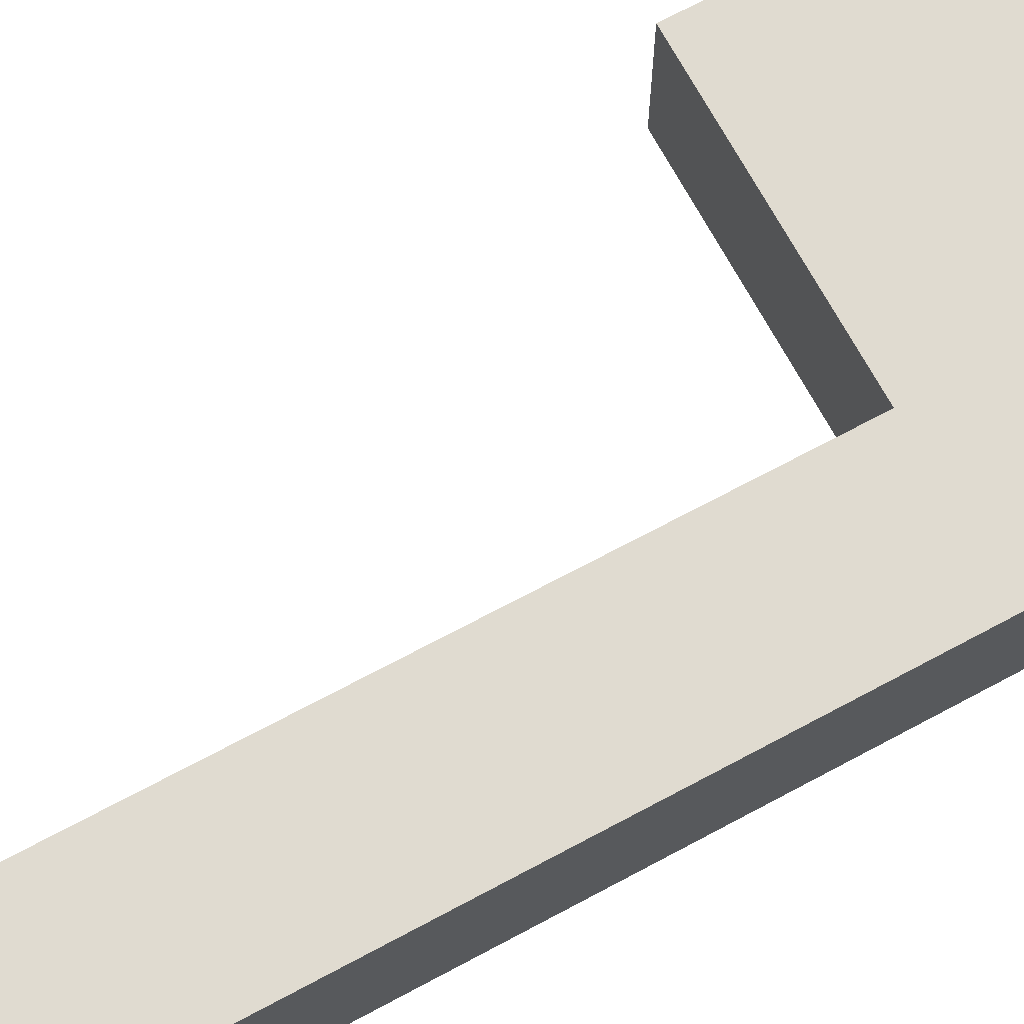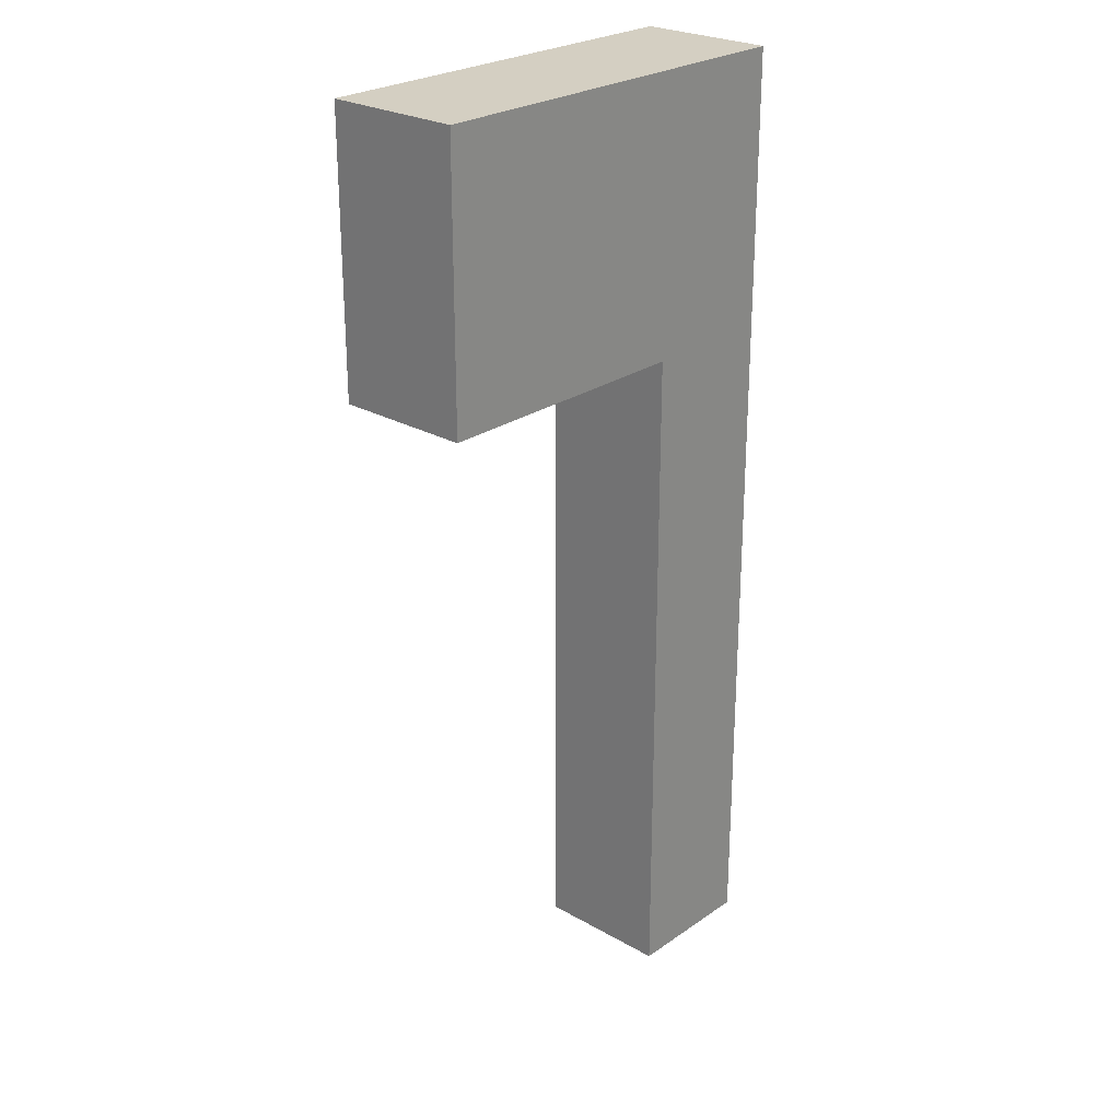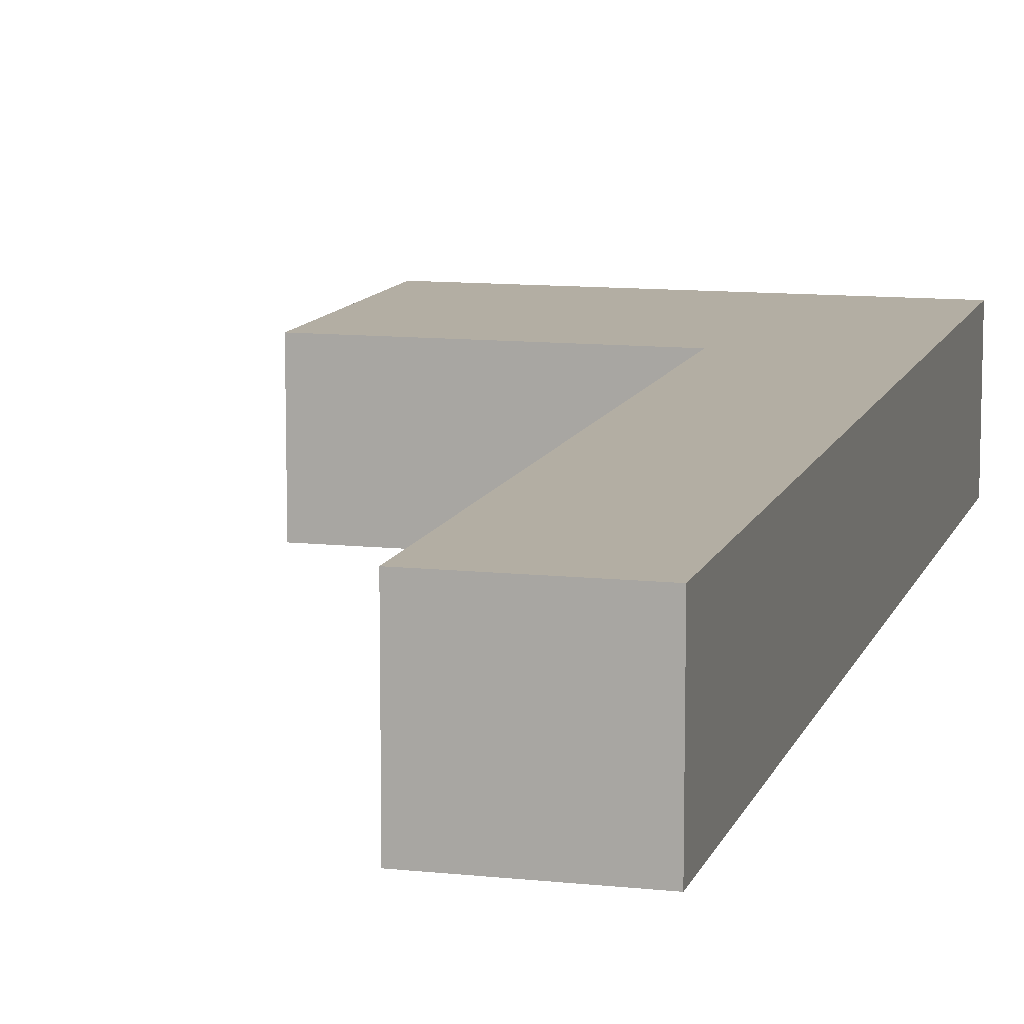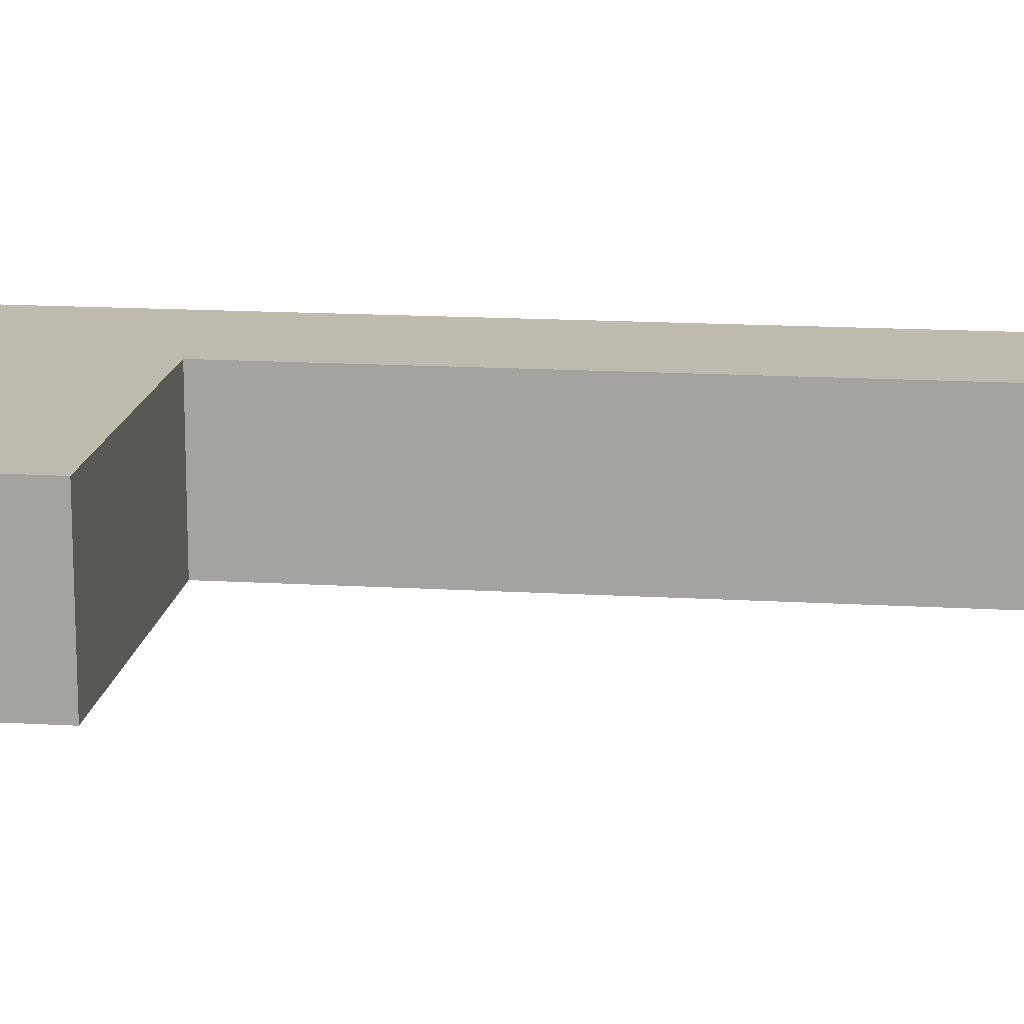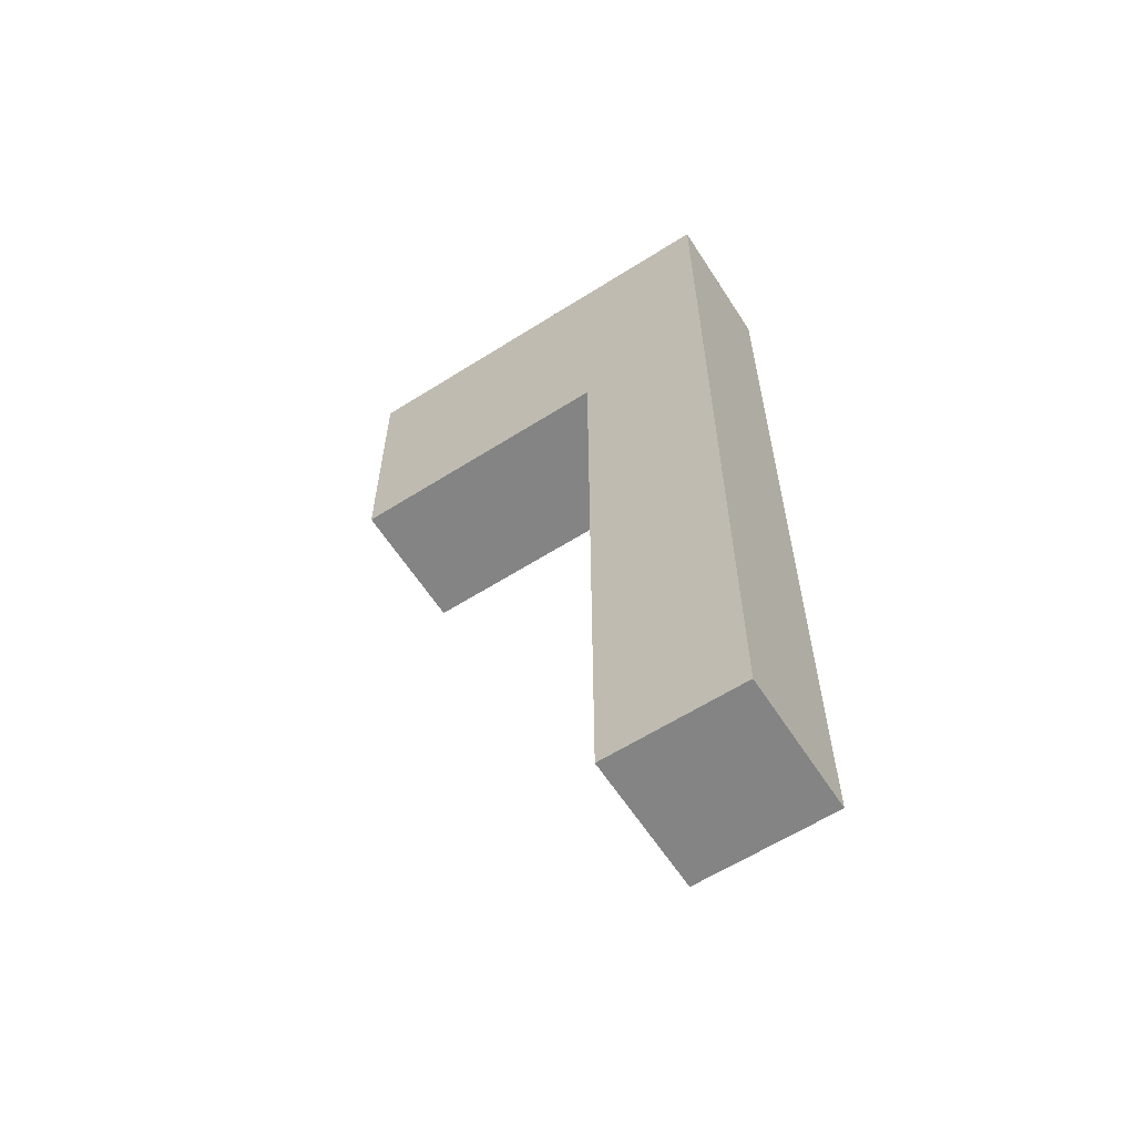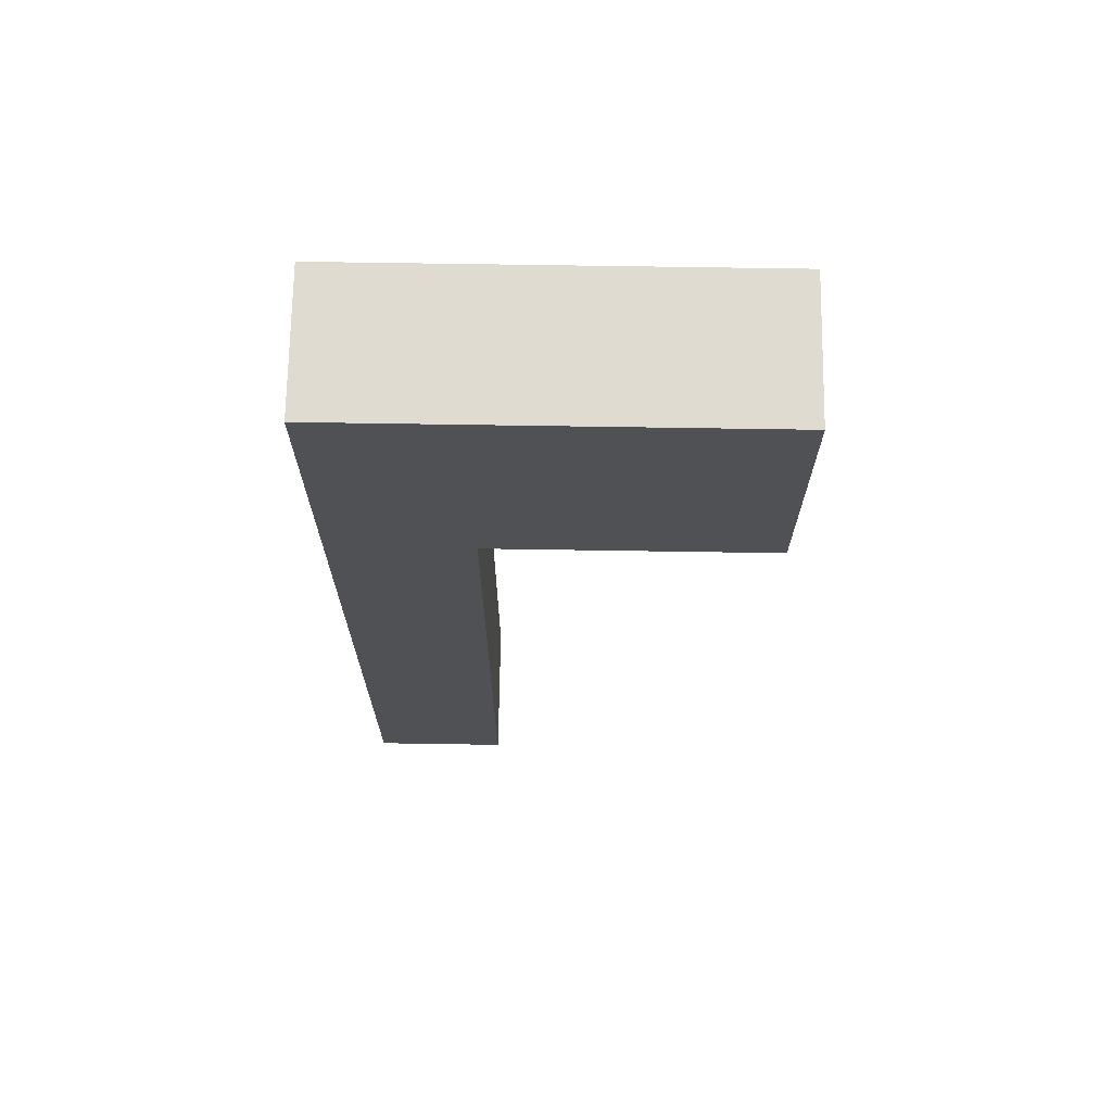
<metadata>
{"format":"obj","ext":"obj","renderer":"f3d","projection":"perspective","resolution":1024,"background":"white","views":[{"elev":69.8,"azim":61.8,"up":"+Z"},{"elev":25.6,"azim":-47.7,"up":"+Y"},{"elev":10.9,"azim":15.0,"up":"+Z"},{"elev":15.4,"azim":-82.8,"up":"+Z"},{"elev":-61.4,"azim":32.8,"up":"+Y"},{"elev":70.1,"azim":-179.1,"up":"+Y"}]}
</metadata>
<code>
o hand
v -0.3 0.5 -7.451e-09
v -0.3 0.5 -0.1
v -0.3 0.7 -7.451e-09
v -0.3 0.7 -0.1
v -0.1 0 -7.451e-09
v -0.1 0 -0.1
v -0.1 0.5 -7.451e-09
v -0.1 0.5 -0.1
v 0 0 -7.451e-09
v 0 0 -0.1
v 0 0.5 -7.451e-09
v 0 0.5 -0.1
v 0 0.7 -7.451e-09
v 0 0.7 -0.1
v -0.3 0.5 -7.451e-09
v -0.3 0.7 -7.451e-09
v -0.1 0 -7.451e-09
v -0.1 0.5 -7.451e-09
v 0 0 -7.451e-09
v 0 0.5 -7.451e-09
v 0 0.7 -7.451e-09
v -0.3 0.5 -0.1
v -0.3 0.7 -0.1
v -0.1 0 -0.1
v -0.1 0.5 -0.1
v 0 0 -0.1
v 0 0.5 -0.1
v 0 0.7 -0.1
v -0.1 0 -7.451e-09
v 0 0 -7.451e-09
v -0.1 0 -0.1
v 0 0 -0.1
v -0.3 0.5 -7.451e-09
v -0.1 0.5 -7.451e-09
v -0.3 0.5 -0.1
v -0.1 0.5 -0.1
v -0.3 0.7 -7.451e-09
v 0 0.7 -7.451e-09
v -0.3 0.7 -0.1
v 0 0.7 -0.1
f 3 2 1
f 4 2 3
f 7 6 5
f 8 6 7
f 9 10 11
f 11 10 12
f 11 12 13
f 13 12 14
f 18 16 15
f 19 18 17
f 20 16 18
f 20 18 19
f 21 16 20
f 22 23 25
f 24 25 26
f 25 23 27
f 26 25 27
f 27 23 28
f 31 30 29
f 32 30 31
f 35 34 33
f 36 34 35
f 37 38 39
f 39 38 40

</code>
